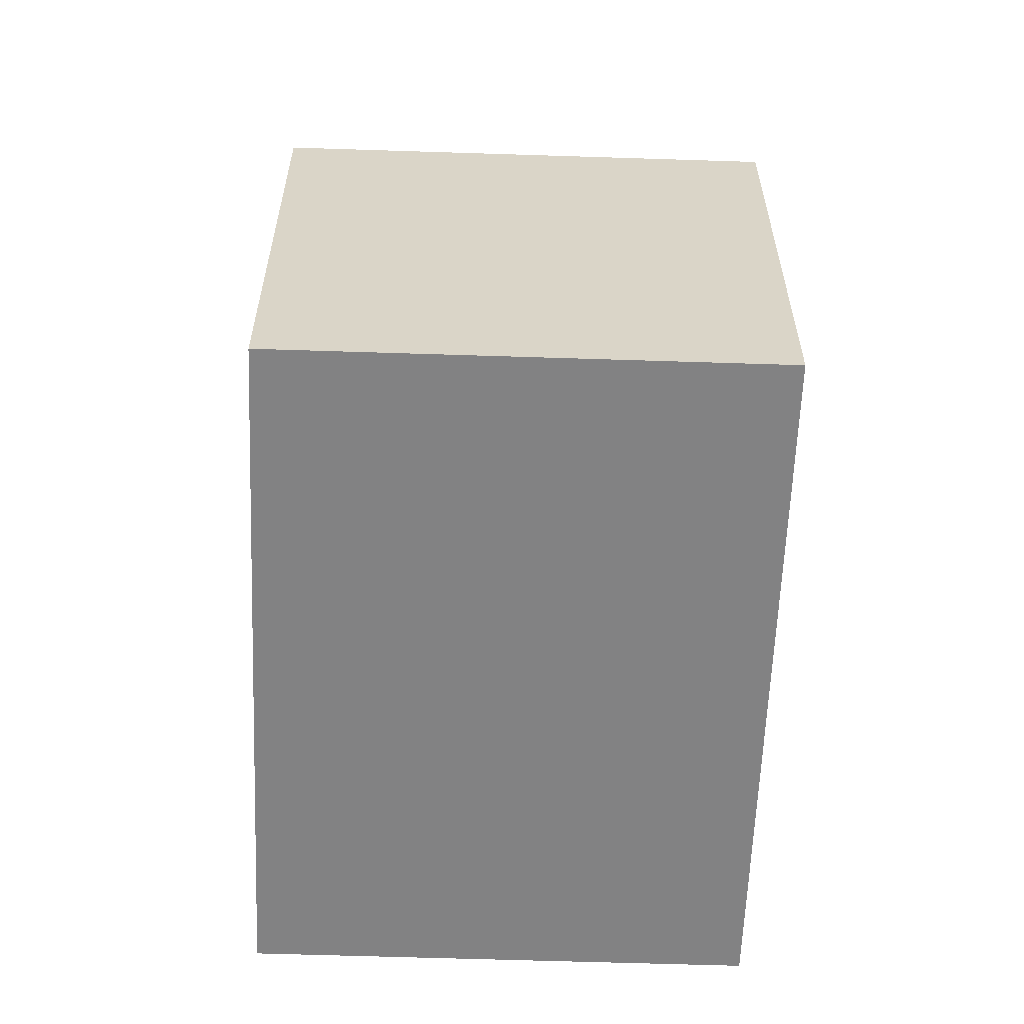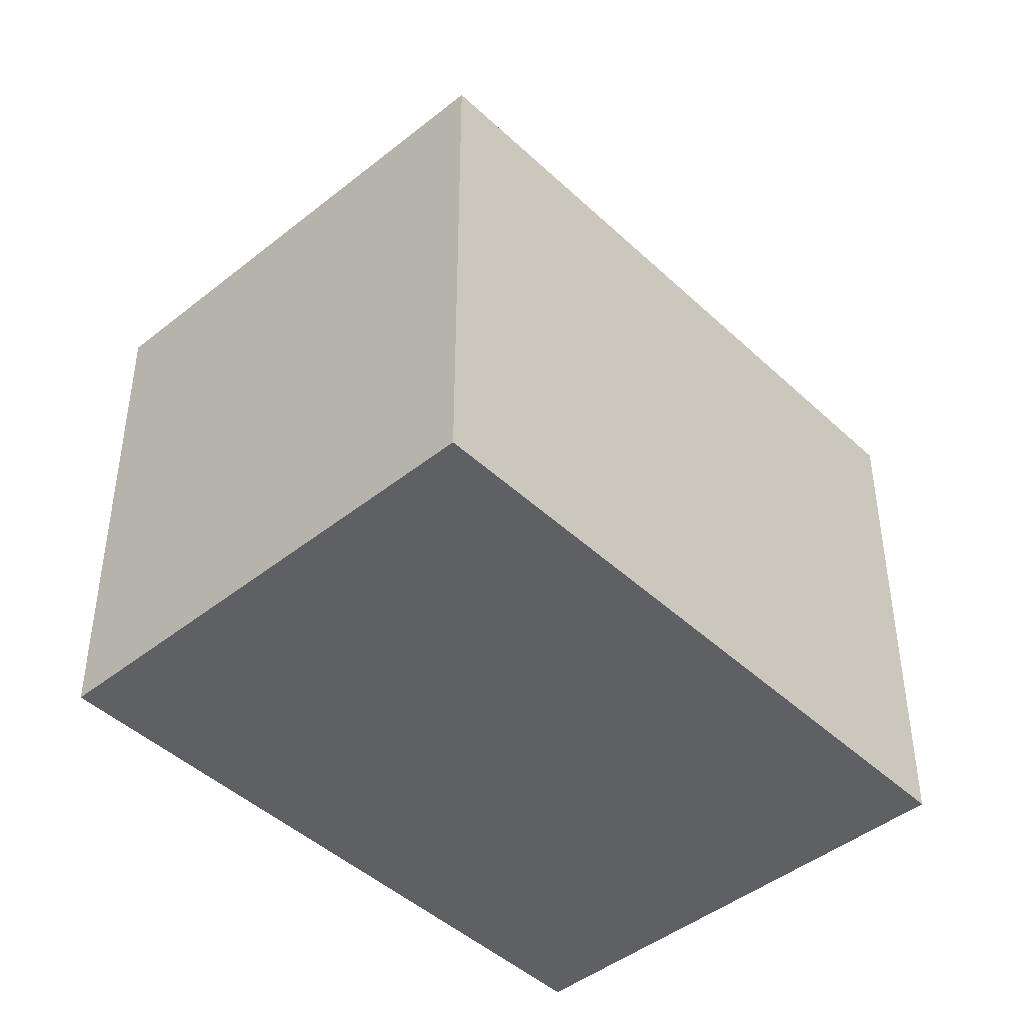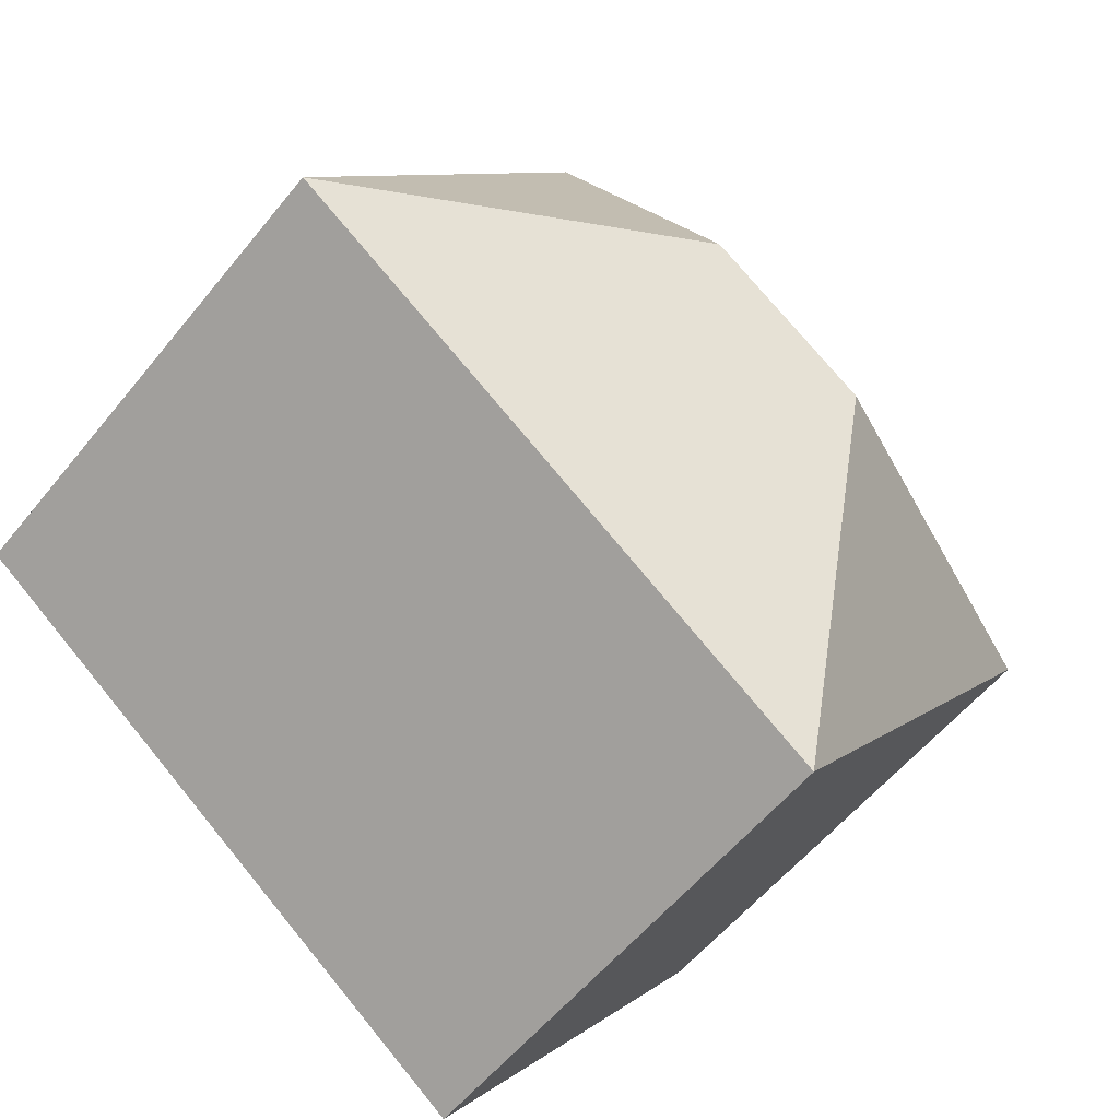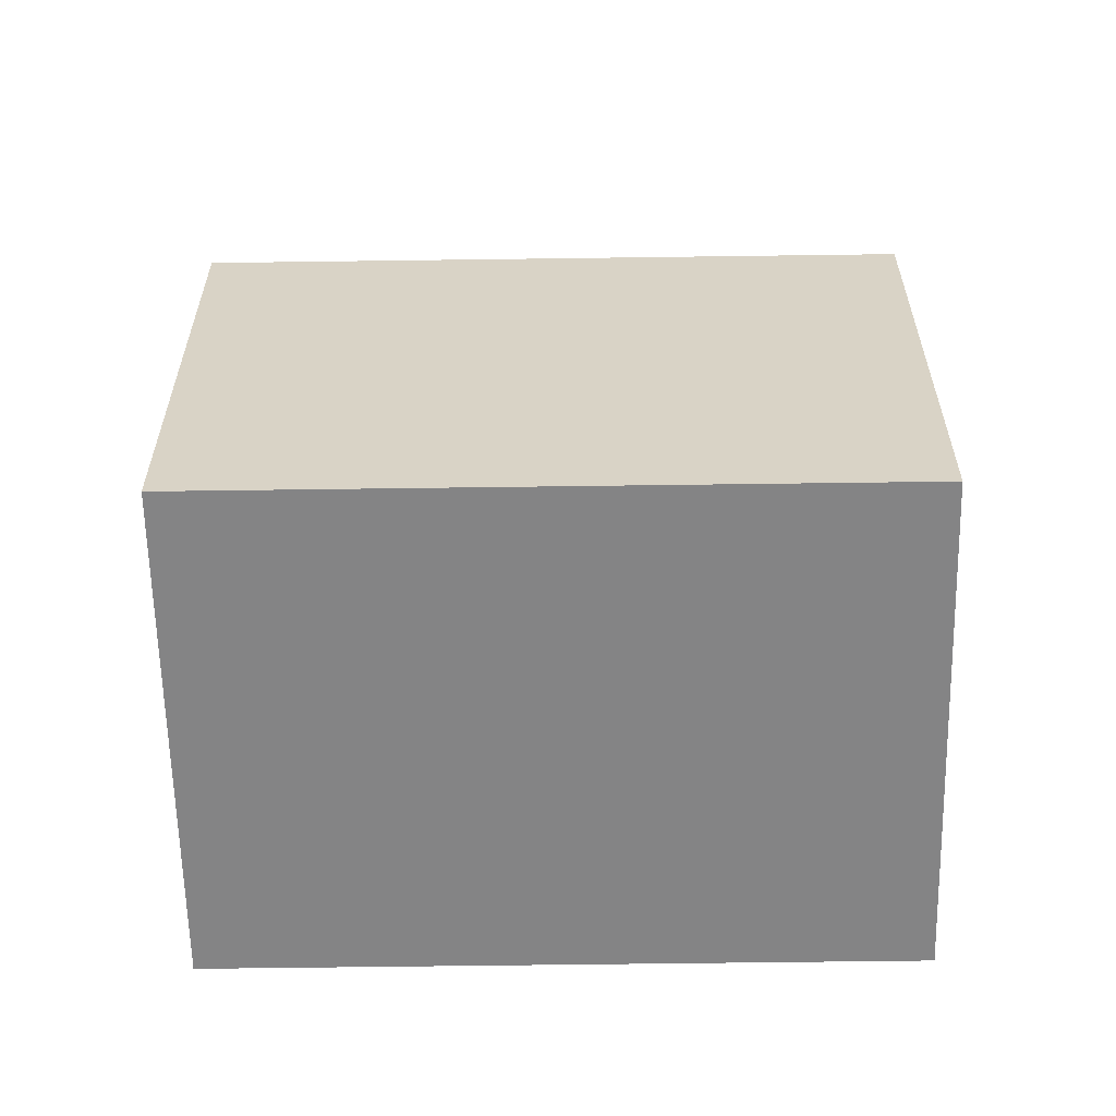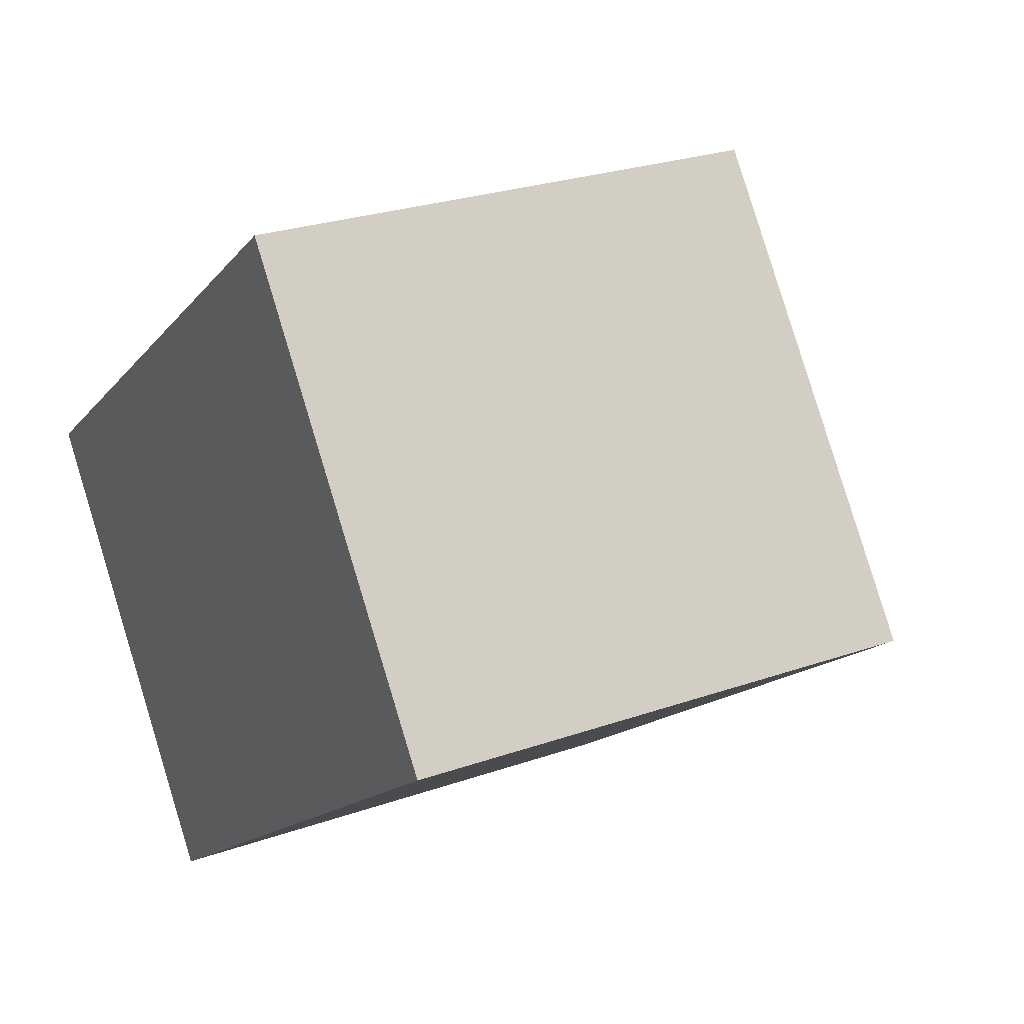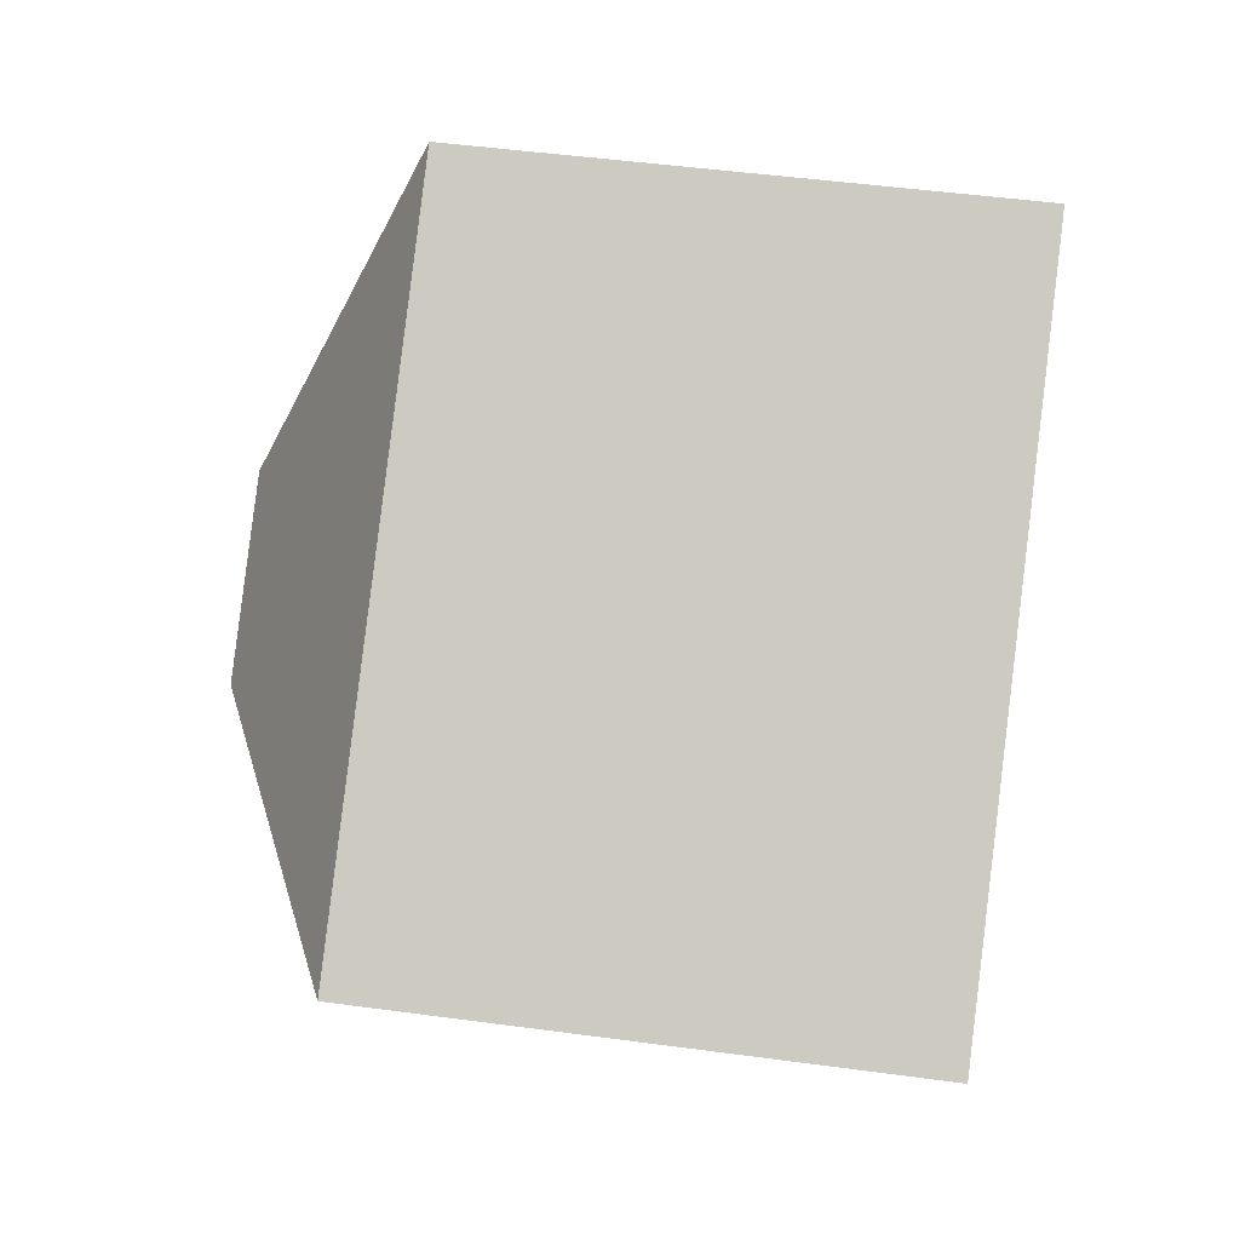
<metadata>
{"format":"obj","ext":"obj","renderer":"f3d","projection":"perspective","resolution":1024,"background":"white","views":[{"elev":-60.9,"azim":51.6,"up":"+Y"},{"elev":-44.6,"azim":-83.5,"up":"+Y"},{"elev":-56.6,"azim":141.6,"up":"+Z"},{"elev":-61.5,"azim":144.7,"up":"+Y"},{"elev":25.7,"azim":60.6,"up":"+Z"},{"elev":48.4,"azim":-81.4,"up":"+Z"}]}
</metadata>
<code>
v  14.28 13.02 10.41
v  21.9 13.02 0.131
v  12.92 17.1 1.504
v  8.976 17.1 -1.373
v  0.000278 13.02 -0.0004123
v  7.613 13.02 -10.28
v  14.28 -6.377e-16 10.41
v  7.612 6.297e-16 -10.28
v  21.9 -8.049e-18 0.1315
v  0 0 0
g defaultobject
f 1 2 3
f 4 1 3
f 1 4 5
f 4 6 5
f 4 2 6
f 2 4 3
f 7 8 9
f 8 7 10
f 9 1 7
f 1 9 2
f 1 10 7
f 10 1 5
f 5 8 10
f 8 5 6
f 8 2 9
f 2 8 6

</code>
